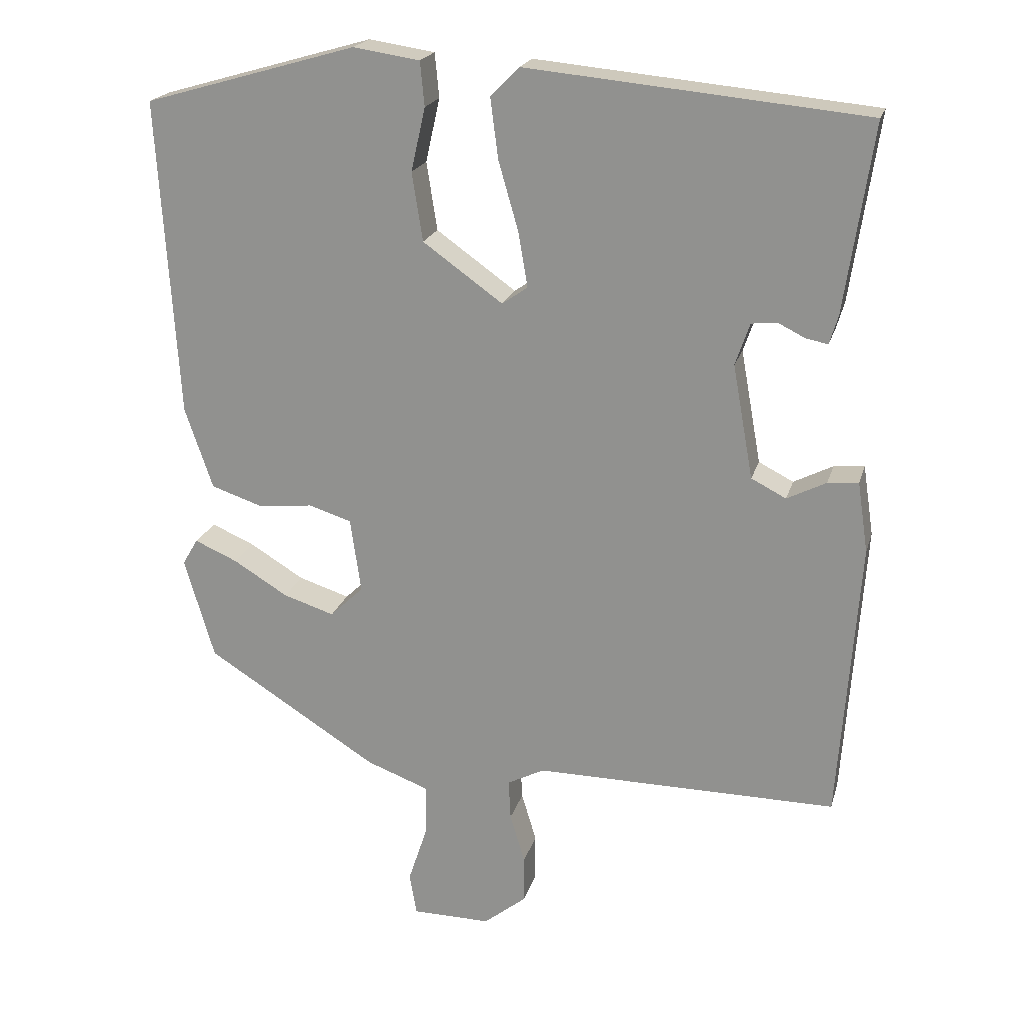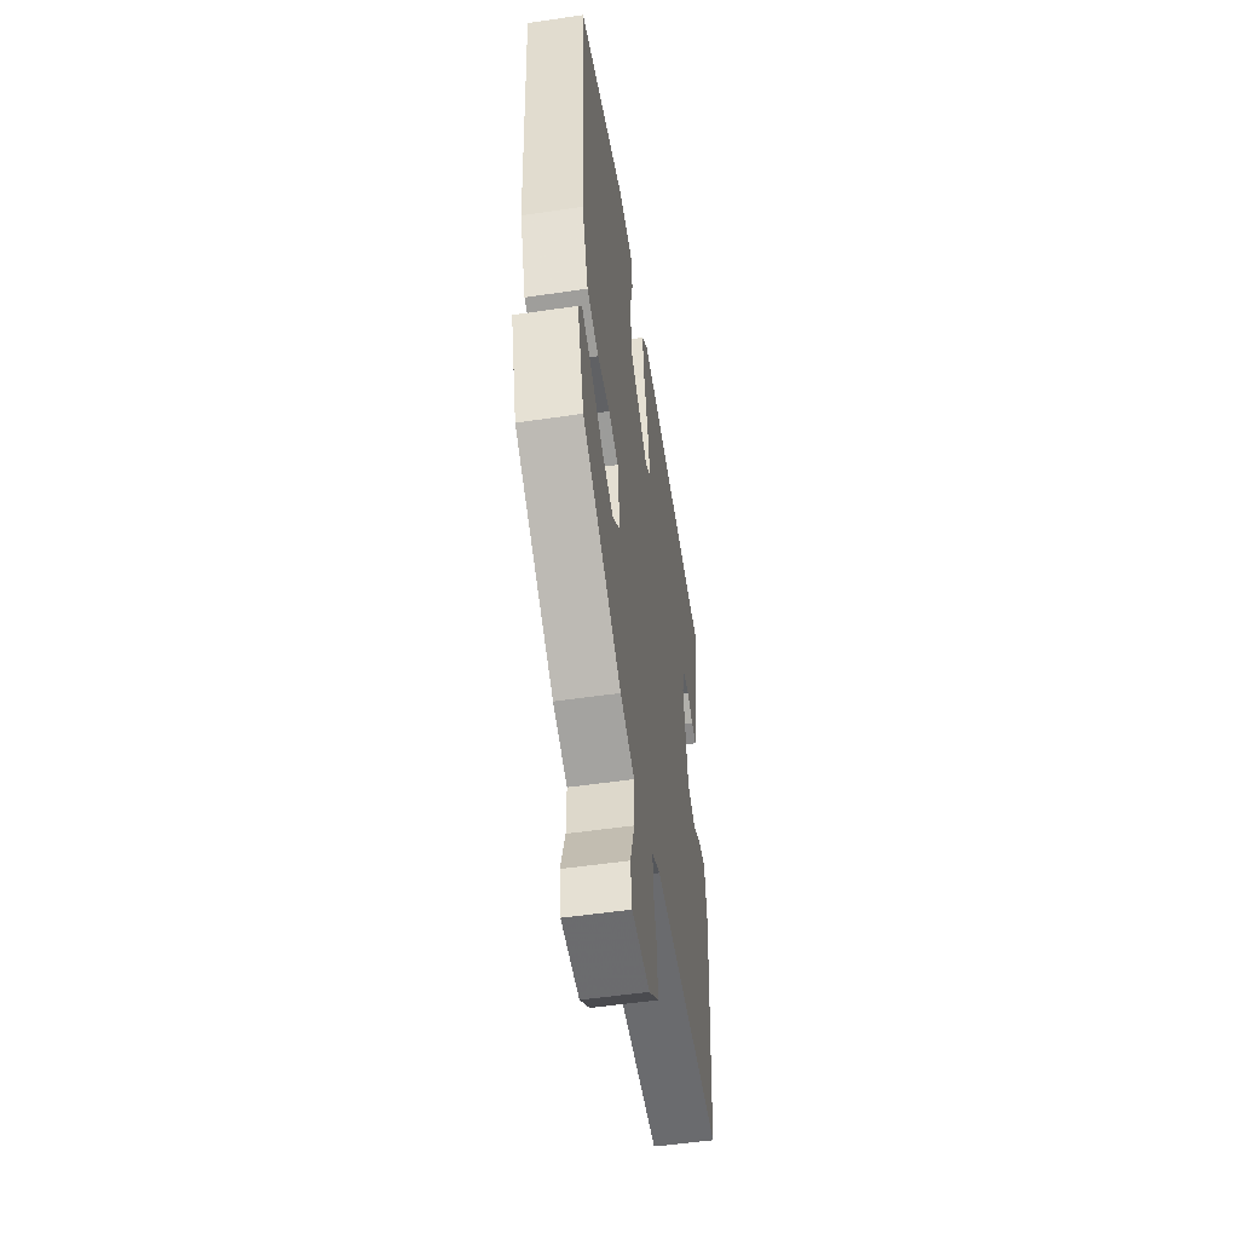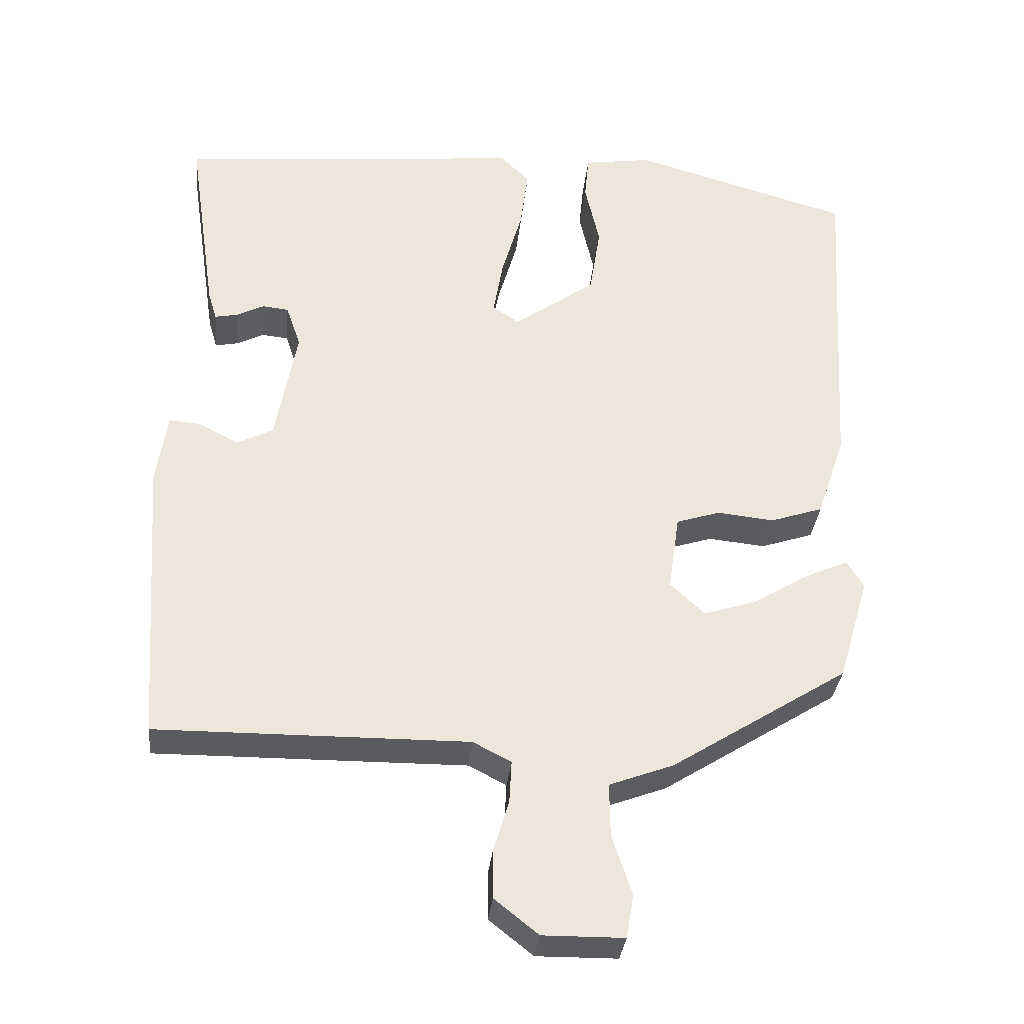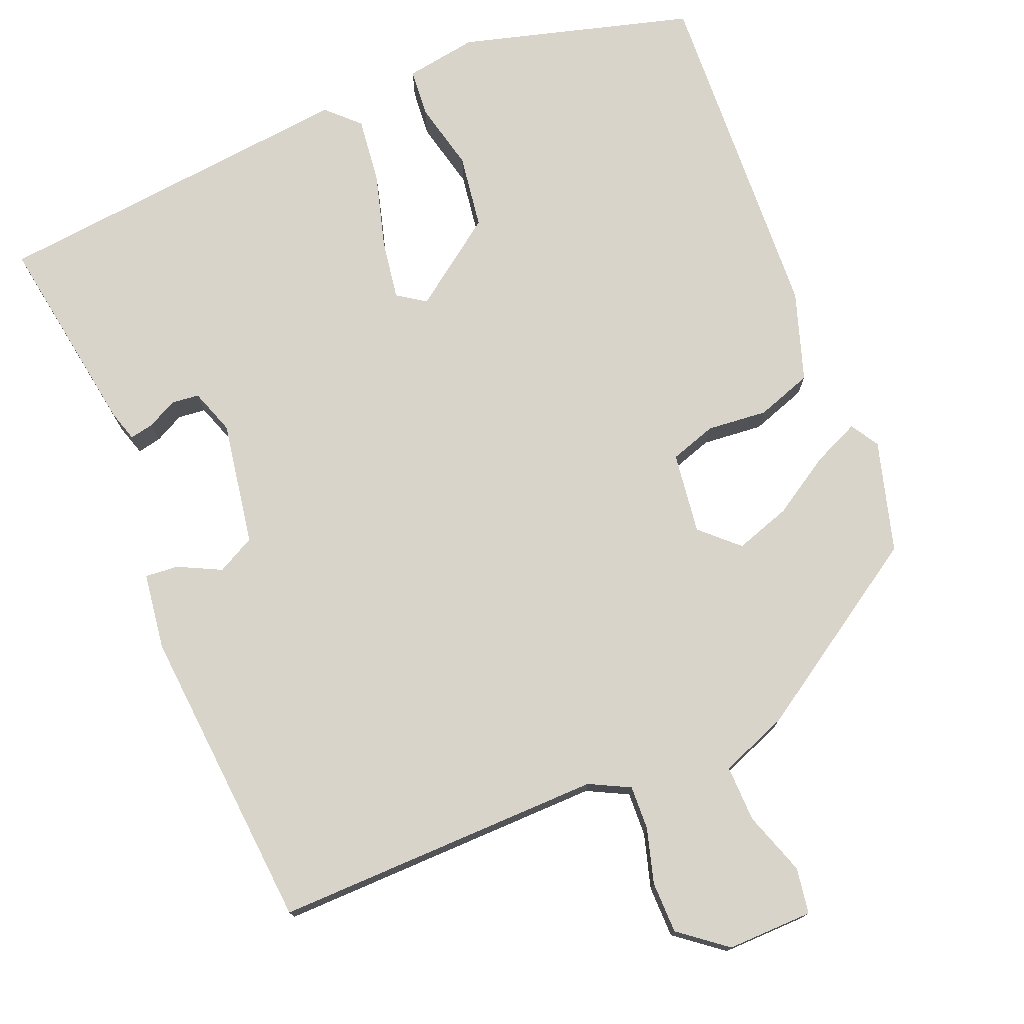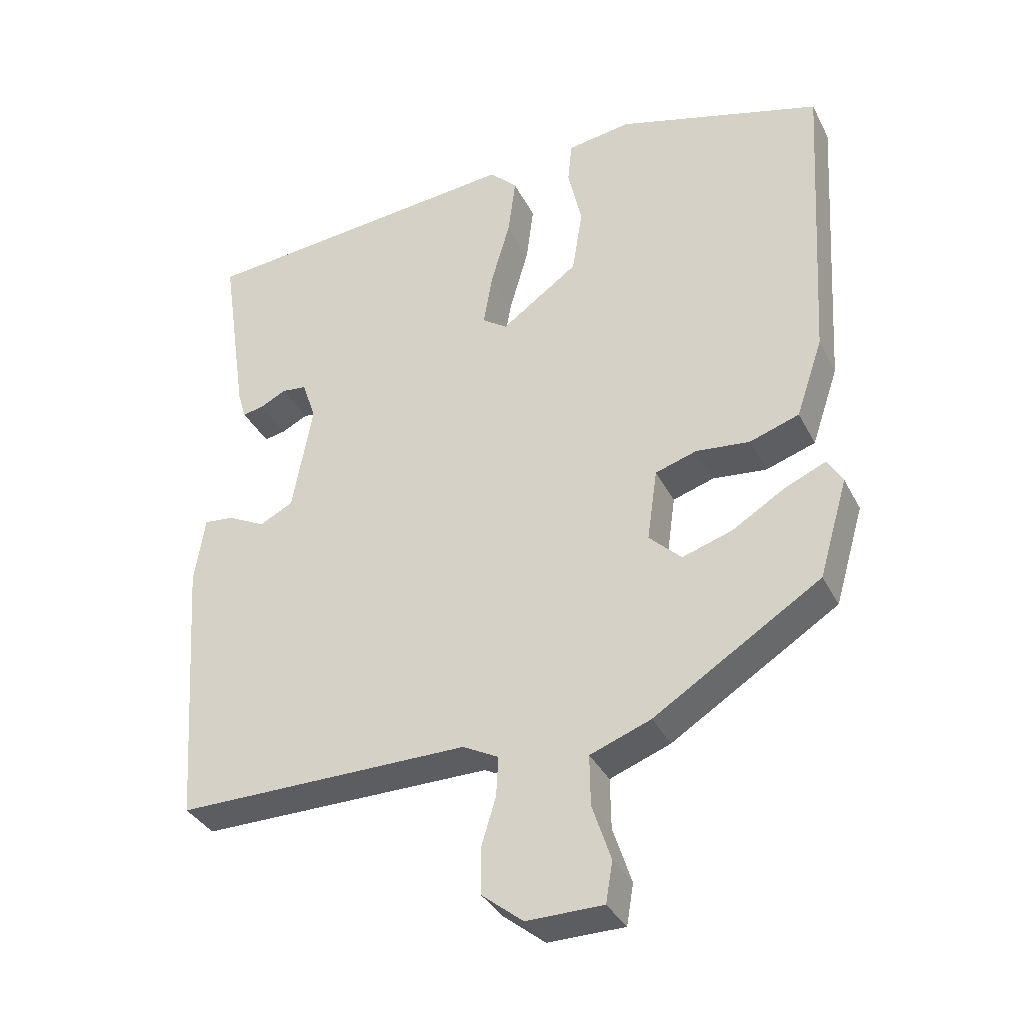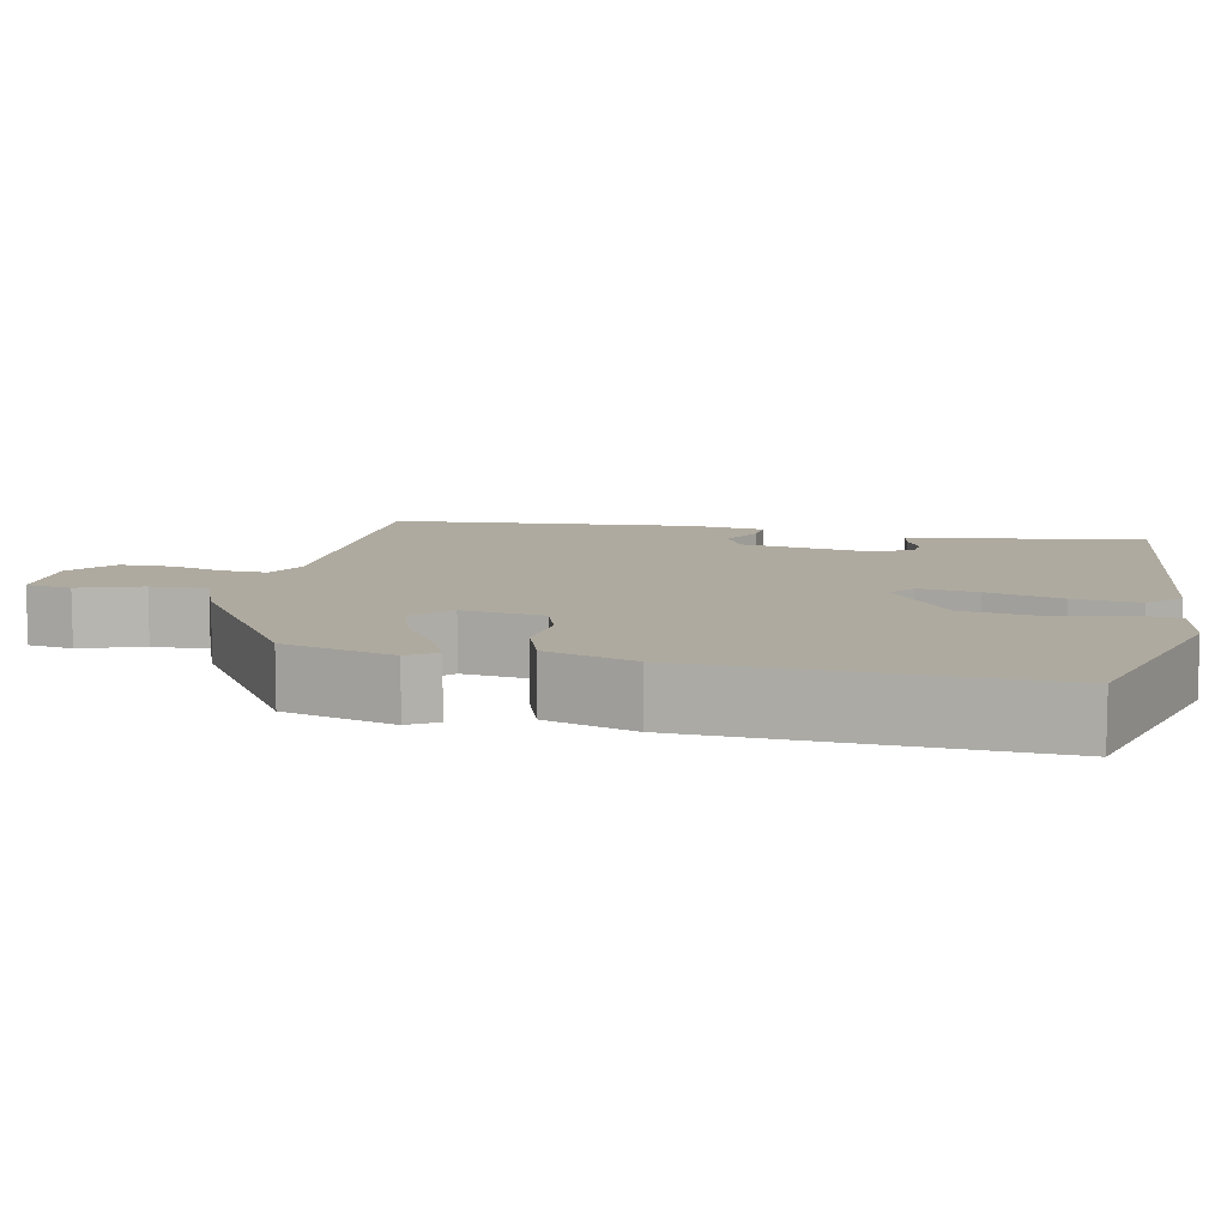
<metadata>
{"format":"obj","ext":"obj","renderer":"f3d","projection":"perspective","resolution":1024,"background":"white","views":[{"elev":20.6,"azim":14.6,"up":"+Z"},{"elev":-53.0,"azim":-81.0,"up":"+Z"},{"elev":-33.0,"azim":174.3,"up":"+Z"},{"elev":75.6,"azim":157.1,"up":"+Y"},{"elev":-35.3,"azim":-155.8,"up":"+Z"},{"elev":9.4,"azim":-78.7,"up":"+Y"}]}
</metadata>
<code>
v 0.484 0.07 -0.503
v 0.058 0.07 -0.5
v 0.006 0.07 -0.527
v 0.009 0.07 -0.584
v 0.03 0.07 -0.654
v 0.03 0.07 -0.721
v -0.03 0.07 -0.769
v -0.141 0.07 -0.768
v -0.151 0.07 -0.709
v -0.124 0.07 -0.627
v -0.123 0.07 -0.554
v -0.211 0.07 -0.521
v -0.453 0.07 -0.368
v -0.495 0.07 -0.225
v -0.473 0.07 -0.188
v -0.413 0.07 -0.214
v -0.336 0.07 -0.261
v -0.264 0.07 -0.284
v -0.217 0.07 -0.239
v -0.232 0.07 -0.134
v -0.292 0.07 -0.115
v -0.37 0.07 -0.123
v -0.442 0.07 -0.099
v -0.481 0.07 0.016
v -0.508 0.07 0.463
v -0.209 0.07 0.549
v -0.116 0.07 0.535
v -0.11 0.07 0.473
v -0.13 0.07 0.384
v -0.115 0.07 0.288
v -0.003 0.07 0.208
v 0.033 0.07 0.233
v 0.02 0.07 0.31
v -0.008 0.07 0.407
v -0.019 0.07 0.492
v 0.021 0.07 0.532
v 0.497 0.07 0.487
v 0.458 0.07 0.223
v 0.446 0.07 0.183
v 0.415 0.07 0.189
v 0.377 0.07 0.208
v 0.341 0.07 0.204
v 0.321 0.07 0.145
v 0.35 0.07 -0.015
v 0.399 0.07 -0.04
v 0.454 0.07 -0.012
v 0.497 0.07 -0.008
v 0.512 0.07 -0.107
v 0.484 0 -0.503
v 0.058 0 -0.5
v 0.006 0 -0.527
v 0.009 0 -0.584
v 0.03 0 -0.654
v 0.03 0 -0.721
v -0.03 0 -0.769
v -0.141 0 -0.768
v -0.151 0 -0.709
v -0.124 0 -0.627
v -0.123 0 -0.554
v -0.211 0 -0.521
v -0.453 0 -0.368
v -0.495 0 -0.225
v -0.473 0 -0.188
v -0.413 0 -0.214
v -0.336 0 -0.261
v -0.264 0 -0.284
v -0.217 0 -0.239
v -0.232 0 -0.134
v -0.292 0 -0.115
v -0.37 0 -0.123
v -0.442 0 -0.099
v -0.481 0 0.016
v -0.508 0 0.463
v -0.209 0 0.549
v -0.116 0 0.535
v -0.11 0 0.473
v -0.13 0 0.384
v -0.115 0 0.288
v -0.003 0 0.208
v 0.033 0 0.233
v 0.02 0 0.31
v -0.008 0 0.407
v -0.019 0 0.492
v 0.021 0 0.532
v 0.497 0 0.487
v 0.458 0 0.223
v 0.446 0 0.183
v 0.415 0 0.189
v 0.377 0 0.208
v 0.341 0 0.204
v 0.321 0 0.145
v 0.35 0 -0.015
v 0.399 0 -0.04
v 0.454 0 -0.012
v 0.497 0 -0.008
v 0.512 0 -0.107
f 45 46 47 48
f 44 45 48 1
f 38 39 40 41
f 38 41 42
f 37 38 42
f 36 37 42
f 33 34 35 36
f 32 33 36 42
f 31 32 42 43
f 26 27 28 29
f 26 29 30
f 25 26 30
f 24 25 30 31
f 21 22 23 24
f 20 21 24 31
f 14 15 16 17
f 14 17 18
f 11 12 13 14
f 11 14 18
f 7 8 9 10
f 7 10 11
f 4 5 6 7
f 3 4 7 11
f 2 3 11 18
f 44 1 2 18
f 19 20 31 43
f 18 19 43 44
f 96 95 94 93
f 49 96 93 92
f 89 88 87 86
f 90 89 86
f 90 86 85
f 90 85 84
f 84 83 82 81
f 90 84 81 80
f 91 90 80 79
f 77 76 75 74
f 78 77 74
f 78 74 73
f 79 78 73 72
f 72 71 70 69
f 79 72 69 68
f 65 64 63 62
f 66 65 62
f 62 61 60 59
f 66 62 59
f 58 57 56 55
f 59 58 55
f 55 54 53 52
f 59 55 52 51
f 66 59 51 50
f 66 50 49 92
f 91 79 68 67
f 92 91 67 66
f 1 49 50 2
f 2 50 51 3
f 3 51 52 4
f 4 52 53 5
f 5 53 54 6
f 6 54 55 7
f 7 55 56 8
f 8 56 57 9
f 9 57 58 10
f 10 58 59 11
f 11 59 60 12
f 12 60 61 13
f 13 61 62 14
f 14 62 63 15
f 15 63 64 16
f 16 64 65 17
f 17 65 66 18
f 18 66 67 19
f 19 67 68 20
f 20 68 69 21
f 21 69 70 22
f 22 70 71 23
f 23 71 72 24
f 24 72 73 25
f 25 73 74 26
f 26 74 75 27
f 27 75 76 28
f 28 76 77 29
f 29 77 78 30
f 30 78 79 31
f 31 79 80 32
f 32 80 81 33
f 33 81 82 34
f 34 82 83 35
f 35 83 84 36
f 36 84 85 37
f 37 85 86 38
f 38 86 87 39
f 39 87 88 40
f 40 88 89 41
f 41 89 90 42
f 42 90 91 43
f 43 91 92 44
f 44 92 93 45
f 45 93 94 46
f 46 94 95 47
f 47 95 96 48
f 48 96 49 1

</code>
